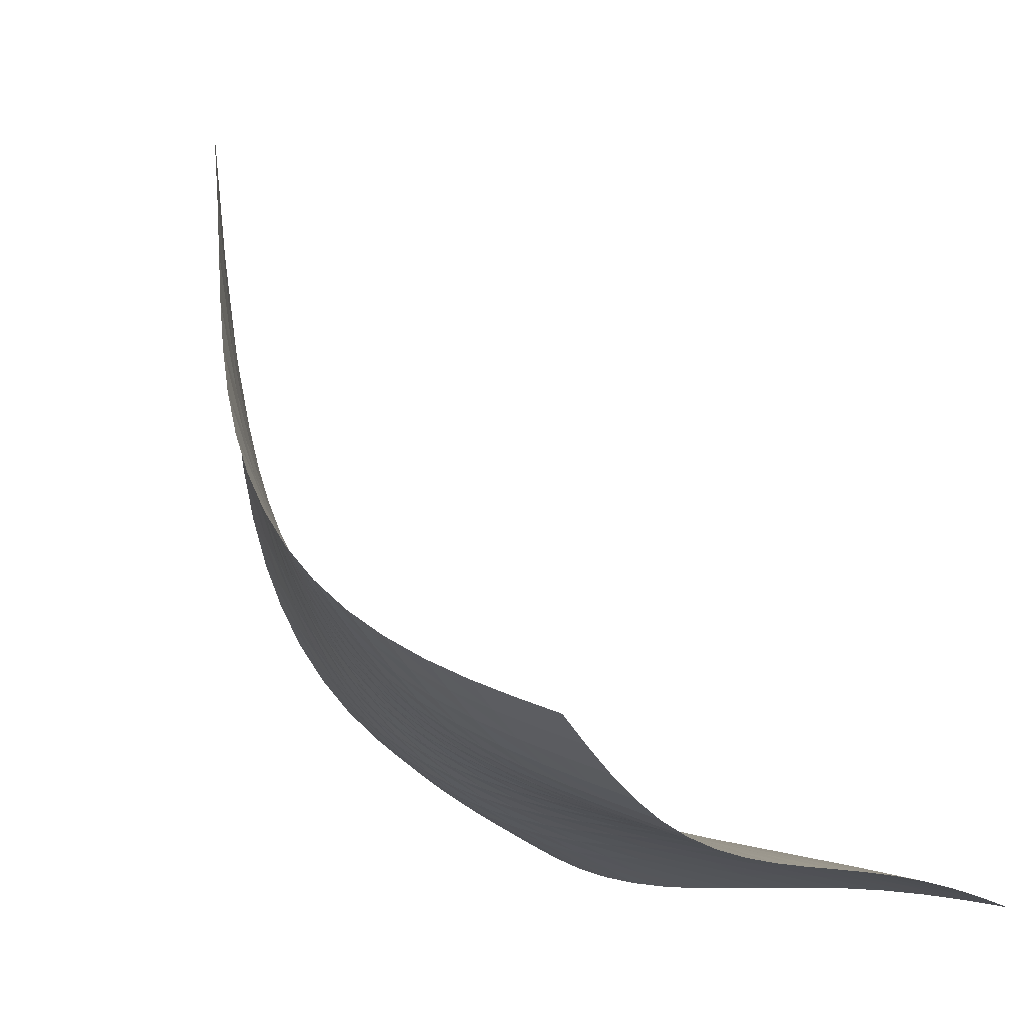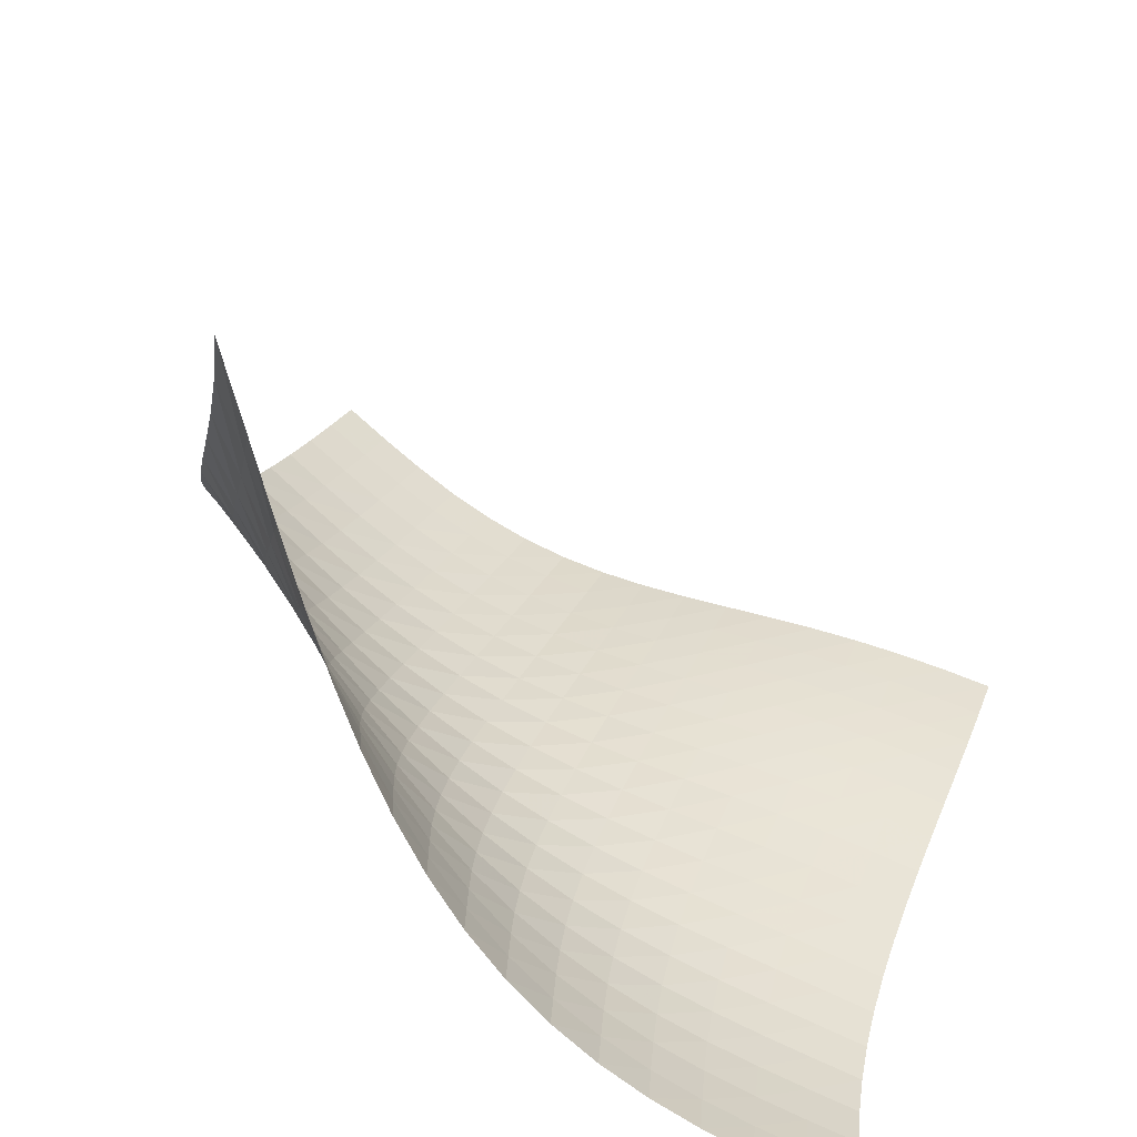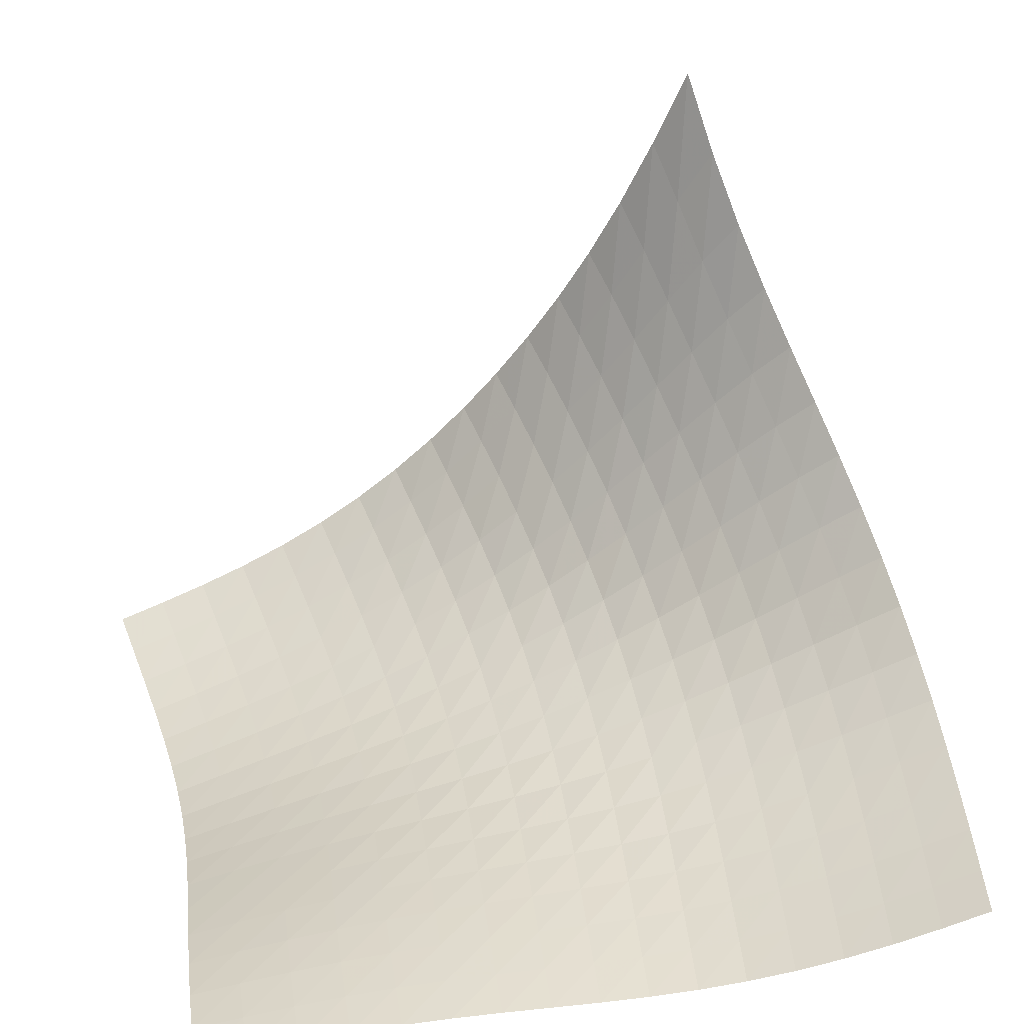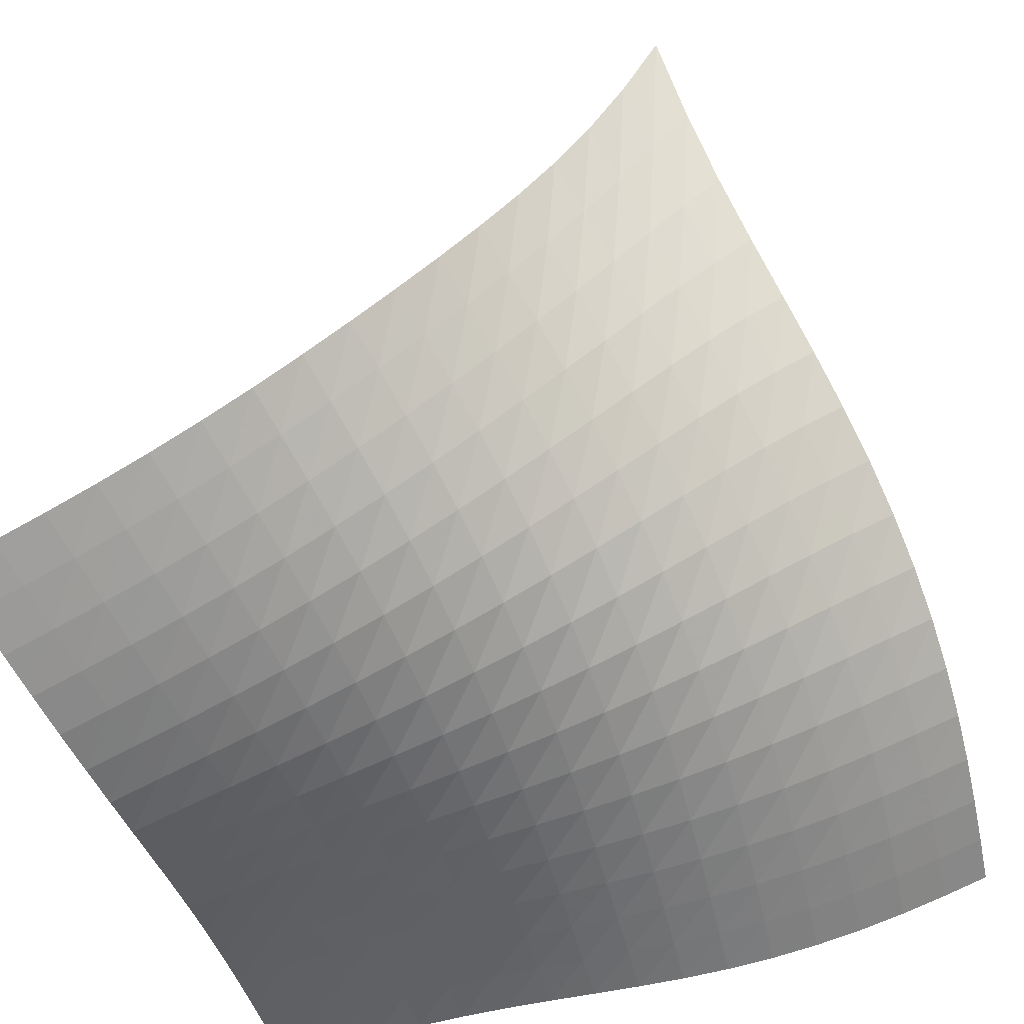
<metadata>
{"format":"obj","ext":"obj","renderer":"f3d","projection":"perspective","resolution":1024,"background":"white","views":[{"elev":-10.5,"azim":41.6,"up":"+Y"},{"elev":45.3,"azim":19.2,"up":"+Y"},{"elev":21.6,"azim":171.6,"up":"+Y"},{"elev":-37.8,"azim":-73.6,"up":"+Y"}]}
</metadata>
<code>
v -6.5 -0.01636 6.5
v 3.645 -10.84 9.361
v -9.361 -10.84 -3.645
v 2.804 -12.97 -2.804
v -9.417 -10.56 -2.871
v -9.465 -10.27 -2.093
v -9.497 -9.936 -1.315
v -9.505 -9.554 -0.5453
v -9.478 -9.114 0.2082
v -9.41 -8.611 0.9363
v -9.293 -8.044 1.631
v -9.124 -7.417 2.286
v -8.904 -6.734 2.901
v -8.636 -6.001 3.475
v -8.327 -5.216 4.013
v -7.984 -4.375 4.523
v -7.618 -3.461 5.014
v -7.239 -2.449 5.498
v -6.861 -1.303 5.989
v -5.989 -1.303 6.861
v -5.498 -2.449 7.239
v -5.014 -3.461 7.618
v -4.523 -4.375 7.984
v -4.013 -5.216 8.327
v -3.475 -6.001 8.636
v -2.901 -6.734 8.904
v -2.286 -7.417 9.124
v -1.631 -8.044 9.293
v -0.9363 -8.611 9.41
v -0.2082 -9.114 9.478
v 0.5453 -9.554 9.505
v 1.315 -9.936 9.497
v 2.093 -10.27 9.465
v 2.871 -10.56 9.417
v 3.464 -11.18 8.655
v 3.288 -11.51 7.947
v 3.126 -11.79 7.231
v 2.986 -12.03 6.503
v 2.873 -12.22 5.764
v 2.792 -12.36 5.014
v 2.741 -12.44 4.256
v 2.717 -12.49 3.491
v 2.714 -12.52 2.722
v 2.727 -12.53 1.948
v 2.747 -12.54 1.167
v 2.77 -12.58 0.381
v 2.791 -12.64 -0.4107
v 2.805 -12.72 -1.207
v 2.809 -12.84 -2.005
v 2.005 -12.84 -2.809
v 1.207 -12.72 -2.805
v 0.4107 -12.64 -2.791
v -0.381 -12.58 -2.77
v -1.167 -12.54 -2.747
v -1.948 -12.53 -2.727
v -2.722 -12.52 -2.714
v -3.491 -12.49 -2.717
v -4.256 -12.44 -2.741
v -5.014 -12.36 -2.792
v -5.764 -12.22 -2.873
v -6.503 -12.03 -2.986
v -7.231 -11.79 -3.126
v -7.947 -11.51 -3.288
v -8.655 -11.18 -3.464
v -6.34 -2.22 6.34
v -6.699 -3.176 5.834
v -7.057 -4.081 5.332
v -7.402 -4.929 4.821
v -7.724 -5.725 4.29
v -8.013 -6.475 3.732
v -8.262 -7.18 3.14
v -8.466 -7.838 2.511
v -8.621 -8.444 1.843
v -8.727 -8.994 1.14
v -8.787 -9.483 0.4045
v -8.807 -9.912 -0.3542
v -8.795 -10.29 -1.128
v -8.761 -10.62 -1.909
v -8.712 -10.91 -2.689
v -5.834 -3.176 6.699
v -6.175 -3.968 6.175
v -6.512 -4.761 5.654
v -6.834 -5.532 5.122
v -7.134 -6.272 4.571
v -7.401 -6.978 3.993
v -7.629 -7.646 3.381
v -7.813 -8.272 2.735
v -7.951 -8.85 2.053
v -8.043 -9.376 1.338
v -8.092 -9.844 0.5951
v -8.105 -10.26 -0.1692
v -8.089 -10.62 -0.9468
v -8.052 -10.94 -1.73
v -8.003 -11.23 -2.512
v -5.332 -4.081 7.057
v -5.654 -4.761 6.512
v -5.969 -5.463 5.969
v -6.27 -6.162 5.417
v -6.545 -6.843 4.844
v -6.789 -7.499 4.244
v -6.994 -8.124 3.612
v -7.156 -8.711 2.947
v -7.275 -9.253 2.25
v -7.351 -9.746 1.522
v -7.388 -10.19 0.7703
v -7.392 -10.58 0.0001032
v -7.371 -10.93 -0.7809
v -7.333 -11.24 -1.566
v -7.284 -11.52 -2.349
v -4.821 -4.929 7.402
v -5.122 -5.532 6.834
v -5.417 -6.162 6.27
v -5.694 -6.796 5.694
v -5.946 -7.421 5.099
v -6.165 -8.025 4.476
v -6.346 -8.601 3.823
v -6.486 -9.142 3.139
v -6.584 -9.641 2.424
v -6.643 -10.09 1.684
v -6.667 -10.5 0.9223
v -6.663 -10.87 0.1462
v -6.638 -11.19 -0.6381
v -6.599 -11.49 -1.425
v -6.553 -11.77 -2.208
v -4.29 -5.725 7.724
v -4.571 -6.272 7.134
v -4.844 -6.843 6.545
v -5.099 -7.421 5.946
v -5.327 -7.991 5.327
v -5.521 -8.542 4.681
v -5.678 -9.066 4.005
v -5.795 -9.555 3.301
v -5.874 -10.01 2.57
v -5.917 -10.41 1.817
v -5.929 -10.78 1.046
v -5.917 -11.11 0.2639
v -5.889 -11.41 -0.5236
v -5.85 -11.69 -1.311
v -5.808 -11.96 -2.095
v -3.732 -6.475 8.013
v -3.993 -6.978 7.401
v -4.244 -7.499 6.789
v -4.476 -8.025 6.165
v -4.681 -8.542 5.521
v -4.851 -9.039 4.851
v -4.985 -9.507 4.154
v -5.082 -9.942 3.431
v -5.142 -10.34 2.684
v -5.171 -10.7 1.918
v -5.173 -11.02 1.139
v -5.156 -11.32 0.3511
v -5.125 -11.59 -0.4394
v -5.089 -11.85 -1.229
v -5.052 -12.1 -2.013
v -3.14 -7.18 8.262
v -3.381 -7.646 7.629
v -3.612 -8.124 6.994
v -3.823 -8.601 6.346
v -4.005 -9.066 5.678
v -4.154 -9.507 4.985
v -4.267 -9.919 4.267
v -4.345 -10.3 3.526
v -4.39 -10.64 2.764
v -4.407 -10.95 1.988
v -4.402 -11.23 1.201
v -4.381 -11.48 0.4089
v -4.351 -11.72 -0.3845
v -4.318 -11.96 -1.175
v -4.286 -12.2 -1.961
v -2.511 -7.838 8.466
v -2.735 -8.272 7.813
v -2.947 -8.711 7.156
v -3.139 -9.142 6.486
v -3.301 -9.555 5.795
v -3.431 -9.942 5.082
v -3.526 -10.3 4.345
v -3.588 -10.62 3.588
v -3.621 -10.9 2.815
v -3.629 -11.16 2.029
v -3.619 -11.39 1.237
v -3.597 -11.61 0.4405
v -3.568 -11.82 -0.3553
v -3.539 -12.04 -1.148
v -3.514 -12.26 -1.935
v -1.843 -8.444 8.621
v -2.053 -8.85 7.951
v -2.25 -9.253 7.275
v -2.424 -9.641 6.584
v -2.57 -10.01 5.874
v -2.684 -10.34 5.142
v -2.764 -10.64 4.39
v -2.815 -10.9 3.621
v -2.838 -11.14 2.838
v -2.841 -11.34 2.047
v -2.828 -11.53 1.25
v -2.806 -11.72 0.4511
v -2.78 -11.9 -0.3468
v -2.756 -12.09 -1.141
v -2.736 -12.3 -1.931
v -1.14 -8.994 8.727
v -1.338 -9.376 8.043
v -1.522 -9.746 7.351
v -1.684 -10.09 6.643
v -1.817 -10.41 5.917
v -1.918 -10.7 5.171
v -1.988 -10.95 4.407
v -2.029 -11.16 3.629
v -2.047 -11.34 2.841
v -2.046 -11.51 2.046
v -2.032 -11.66 1.246
v -2.01 -11.81 0.4462
v -1.988 -11.97 -0.3529
v -1.968 -12.13 -1.149
v -1.955 -12.32 -1.94
v -0.4045 -9.483 8.787
v -0.5951 -9.844 8.092
v -0.7703 -10.19 7.388
v -0.9223 -10.5 6.667
v -1.046 -10.78 5.929
v -1.139 -11.02 5.173
v -1.201 -11.23 4.402
v -1.237 -11.39 3.619
v -1.25 -11.53 2.828
v -1.246 -11.66 2.032
v -1.232 -11.78 1.232
v -1.212 -11.9 0.4317
v -1.192 -12.03 -0.3679
v -1.177 -12.18 -1.165
v -1.169 -12.35 -1.958
v 0.3542 -9.912 8.807
v 0.1692 -10.26 8.105
v -0.0001032 -10.58 7.392
v -0.1462 -10.87 6.663
v -0.2639 -11.11 5.917
v -0.3511 -11.32 5.156
v -0.4089 -11.48 4.381
v -0.4405 -11.61 3.597
v -0.4511 -11.72 2.806
v -0.4462 -11.81 2.01
v -0.4317 -11.9 1.212
v -0.4129 -12 0.4129
v -0.395 -12.11 -0.3863
v -0.3822 -12.25 -1.184
v -0.3778 -12.4 -1.979
v 1.128 -10.29 8.795
v 0.9468 -10.62 8.089
v 0.7809 -10.93 7.371
v 0.6381 -11.19 6.638
v 0.5236 -11.41 5.889
v 0.4394 -11.59 5.125
v 0.3845 -11.72 4.351
v 0.3553 -11.82 3.568
v 0.3468 -11.9 2.78
v 0.3529 -11.97 1.988
v 0.3679 -12.03 1.192
v 0.3863 -12.11 0.395
v 0.4031 -12.21 -0.4031
v 0.4142 -12.33 -1.201
v 0.4165 -12.47 -1.997
v 1.909 -10.62 8.761
v 1.73 -10.94 8.052
v 1.566 -11.24 7.333
v 1.425 -11.49 6.599
v 1.311 -11.69 5.85
v 1.229 -11.85 5.089
v 1.175 -11.96 4.318
v 1.148 -12.04 3.539
v 1.141 -12.09 2.756
v 1.149 -12.13 1.968
v 1.165 -12.18 1.177
v 1.184 -12.25 0.3822
v 1.201 -12.33 -0.4142
v 1.212 -12.44 -1.212
v 1.213 -12.57 -2.009
v 2.689 -10.91 8.712
v 2.512 -11.23 8.003
v 2.349 -11.52 7.284
v 2.208 -11.77 6.553
v 2.095 -11.96 5.808
v 2.013 -12.1 5.052
v 1.961 -12.2 4.286
v 1.935 -12.26 3.514
v 1.931 -12.3 2.736
v 1.94 -12.32 1.955
v 1.958 -12.35 1.169
v 1.979 -12.4 0.3778
v 1.997 -12.47 -0.4165
v 2.009 -12.57 -1.213
v 2.011 -12.7 -2.011
f 289 49 4
f 289 4 50
f 5 79 64
f 5 64 3
f 79 94 63
f 79 63 64
f 94 109 62
f 94 62 63
f 109 124 61
f 109 61 62
f 124 139 60
f 124 60 61
f 139 154 59
f 139 59 60
f 154 169 58
f 154 58 59
f 169 184 57
f 169 57 58
f 184 199 56
f 184 56 57
f 199 214 55
f 199 55 56
f 214 229 54
f 214 54 55
f 229 244 53
f 229 53 54
f 244 259 52
f 244 52 53
f 259 274 51
f 259 51 52
f 274 289 50
f 274 50 51
f 1 20 65
f 1 65 19
f 19 65 66
f 19 66 18
f 18 66 67
f 18 67 17
f 17 67 68
f 17 68 16
f 16 68 69
f 16 69 15
f 15 69 70
f 15 70 14
f 14 70 71
f 14 71 13
f 13 71 72
f 13 72 12
f 12 72 73
f 12 73 11
f 11 73 74
f 11 74 10
f 10 74 75
f 10 75 9
f 9 75 76
f 9 76 8
f 8 76 77
f 8 77 7
f 7 77 78
f 7 78 6
f 6 78 79
f 6 79 5
f 20 21 80
f 20 80 65
f 65 80 81
f 65 81 66
f 66 81 82
f 66 82 67
f 67 82 83
f 67 83 68
f 68 83 84
f 68 84 69
f 69 84 85
f 69 85 70
f 70 85 86
f 70 86 71
f 71 86 87
f 71 87 72
f 72 87 88
f 72 88 73
f 73 88 89
f 73 89 74
f 74 89 90
f 74 90 75
f 75 90 91
f 75 91 76
f 76 91 92
f 76 92 77
f 77 92 93
f 77 93 78
f 78 93 94
f 78 94 79
f 21 22 95
f 21 95 80
f 80 95 96
f 80 96 81
f 81 96 97
f 81 97 82
f 82 97 98
f 82 98 83
f 83 98 99
f 83 99 84
f 84 99 100
f 84 100 85
f 85 100 101
f 85 101 86
f 86 101 102
f 86 102 87
f 87 102 103
f 87 103 88
f 88 103 104
f 88 104 89
f 89 104 105
f 89 105 90
f 90 105 106
f 90 106 91
f 91 106 107
f 91 107 92
f 92 107 108
f 92 108 93
f 93 108 109
f 93 109 94
f 22 23 110
f 22 110 95
f 95 110 111
f 95 111 96
f 96 111 112
f 96 112 97
f 97 112 113
f 97 113 98
f 98 113 114
f 98 114 99
f 99 114 115
f 99 115 100
f 100 115 116
f 100 116 101
f 101 116 117
f 101 117 102
f 102 117 118
f 102 118 103
f 103 118 119
f 103 119 104
f 104 119 120
f 104 120 105
f 105 120 121
f 105 121 106
f 106 121 122
f 106 122 107
f 107 122 123
f 107 123 108
f 108 123 124
f 108 124 109
f 23 24 125
f 23 125 110
f 110 125 126
f 110 126 111
f 111 126 127
f 111 127 112
f 112 127 128
f 112 128 113
f 113 128 129
f 113 129 114
f 114 129 130
f 114 130 115
f 115 130 131
f 115 131 116
f 116 131 132
f 116 132 117
f 117 132 133
f 117 133 118
f 118 133 134
f 118 134 119
f 119 134 135
f 119 135 120
f 120 135 136
f 120 136 121
f 121 136 137
f 121 137 122
f 122 137 138
f 122 138 123
f 123 138 139
f 123 139 124
f 24 25 140
f 24 140 125
f 125 140 141
f 125 141 126
f 126 141 142
f 126 142 127
f 127 142 143
f 127 143 128
f 128 143 144
f 128 144 129
f 129 144 145
f 129 145 130
f 130 145 146
f 130 146 131
f 131 146 147
f 131 147 132
f 132 147 148
f 132 148 133
f 133 148 149
f 133 149 134
f 134 149 150
f 134 150 135
f 135 150 151
f 135 151 136
f 136 151 152
f 136 152 137
f 137 152 153
f 137 153 138
f 138 153 154
f 138 154 139
f 25 26 155
f 25 155 140
f 140 155 156
f 140 156 141
f 141 156 157
f 141 157 142
f 142 157 158
f 142 158 143
f 143 158 159
f 143 159 144
f 144 159 160
f 144 160 145
f 145 160 161
f 145 161 146
f 146 161 162
f 146 162 147
f 147 162 163
f 147 163 148
f 148 163 164
f 148 164 149
f 149 164 165
f 149 165 150
f 150 165 166
f 150 166 151
f 151 166 167
f 151 167 152
f 152 167 168
f 152 168 153
f 153 168 169
f 153 169 154
f 26 27 170
f 26 170 155
f 155 170 171
f 155 171 156
f 156 171 172
f 156 172 157
f 157 172 173
f 157 173 158
f 158 173 174
f 158 174 159
f 159 174 175
f 159 175 160
f 160 175 176
f 160 176 161
f 161 176 177
f 161 177 162
f 162 177 178
f 162 178 163
f 163 178 179
f 163 179 164
f 164 179 180
f 164 180 165
f 165 180 181
f 165 181 166
f 166 181 182
f 166 182 167
f 167 182 183
f 167 183 168
f 168 183 184
f 168 184 169
f 27 28 185
f 27 185 170
f 170 185 186
f 170 186 171
f 171 186 187
f 171 187 172
f 172 187 188
f 172 188 173
f 173 188 189
f 173 189 174
f 174 189 190
f 174 190 175
f 175 190 191
f 175 191 176
f 176 191 192
f 176 192 177
f 177 192 193
f 177 193 178
f 178 193 194
f 178 194 179
f 179 194 195
f 179 195 180
f 180 195 196
f 180 196 181
f 181 196 197
f 181 197 182
f 182 197 198
f 182 198 183
f 183 198 199
f 183 199 184
f 28 29 200
f 28 200 185
f 185 200 201
f 185 201 186
f 186 201 202
f 186 202 187
f 187 202 203
f 187 203 188
f 188 203 204
f 188 204 189
f 189 204 205
f 189 205 190
f 190 205 206
f 190 206 191
f 191 206 207
f 191 207 192
f 192 207 208
f 192 208 193
f 193 208 209
f 193 209 194
f 194 209 210
f 194 210 195
f 195 210 211
f 195 211 196
f 196 211 212
f 196 212 197
f 197 212 213
f 197 213 198
f 198 213 214
f 198 214 199
f 29 30 215
f 29 215 200
f 200 215 216
f 200 216 201
f 201 216 217
f 201 217 202
f 202 217 218
f 202 218 203
f 203 218 219
f 203 219 204
f 204 219 220
f 204 220 205
f 205 220 221
f 205 221 206
f 206 221 222
f 206 222 207
f 207 222 223
f 207 223 208
f 208 223 224
f 208 224 209
f 209 224 225
f 209 225 210
f 210 225 226
f 210 226 211
f 211 226 227
f 211 227 212
f 212 227 228
f 212 228 213
f 213 228 229
f 213 229 214
f 30 31 230
f 30 230 215
f 215 230 231
f 215 231 216
f 216 231 232
f 216 232 217
f 217 232 233
f 217 233 218
f 218 233 234
f 218 234 219
f 219 234 235
f 219 235 220
f 220 235 236
f 220 236 221
f 221 236 237
f 221 237 222
f 222 237 238
f 222 238 223
f 223 238 239
f 223 239 224
f 224 239 240
f 224 240 225
f 225 240 241
f 225 241 226
f 226 241 242
f 226 242 227
f 227 242 243
f 227 243 228
f 228 243 244
f 228 244 229
f 31 32 245
f 31 245 230
f 230 245 246
f 230 246 231
f 231 246 247
f 231 247 232
f 232 247 248
f 232 248 233
f 233 248 249
f 233 249 234
f 234 249 250
f 234 250 235
f 235 250 251
f 235 251 236
f 236 251 252
f 236 252 237
f 237 252 253
f 237 253 238
f 238 253 254
f 238 254 239
f 239 254 255
f 239 255 240
f 240 255 256
f 240 256 241
f 241 256 257
f 241 257 242
f 242 257 258
f 242 258 243
f 243 258 259
f 243 259 244
f 32 33 260
f 32 260 245
f 245 260 261
f 245 261 246
f 246 261 262
f 246 262 247
f 247 262 263
f 247 263 248
f 248 263 264
f 248 264 249
f 249 264 265
f 249 265 250
f 250 265 266
f 250 266 251
f 251 266 267
f 251 267 252
f 252 267 268
f 252 268 253
f 253 268 269
f 253 269 254
f 254 269 270
f 254 270 255
f 255 270 271
f 255 271 256
f 256 271 272
f 256 272 257
f 257 272 273
f 257 273 258
f 258 273 274
f 258 274 259
f 33 34 275
f 33 275 260
f 260 275 276
f 260 276 261
f 261 276 277
f 261 277 262
f 262 277 278
f 262 278 263
f 263 278 279
f 263 279 264
f 264 279 280
f 264 280 265
f 265 280 281
f 265 281 266
f 266 281 282
f 266 282 267
f 267 282 283
f 267 283 268
f 268 283 284
f 268 284 269
f 269 284 285
f 269 285 270
f 270 285 286
f 270 286 271
f 271 286 287
f 271 287 272
f 272 287 288
f 272 288 273
f 273 288 289
f 273 289 274
f 34 2 35
f 34 35 275
f 275 35 36
f 275 36 276
f 276 36 37
f 276 37 277
f 277 37 38
f 277 38 278
f 278 38 39
f 278 39 279
f 279 39 40
f 279 40 280
f 280 40 41
f 280 41 281
f 281 41 42
f 281 42 282
f 282 42 43
f 282 43 283
f 283 43 44
f 283 44 284
f 284 44 45
f 284 45 285
f 285 45 46
f 285 46 286
f 286 46 47
f 286 47 287
f 287 47 48
f 287 48 288
f 288 48 49
f 288 49 289

</code>
